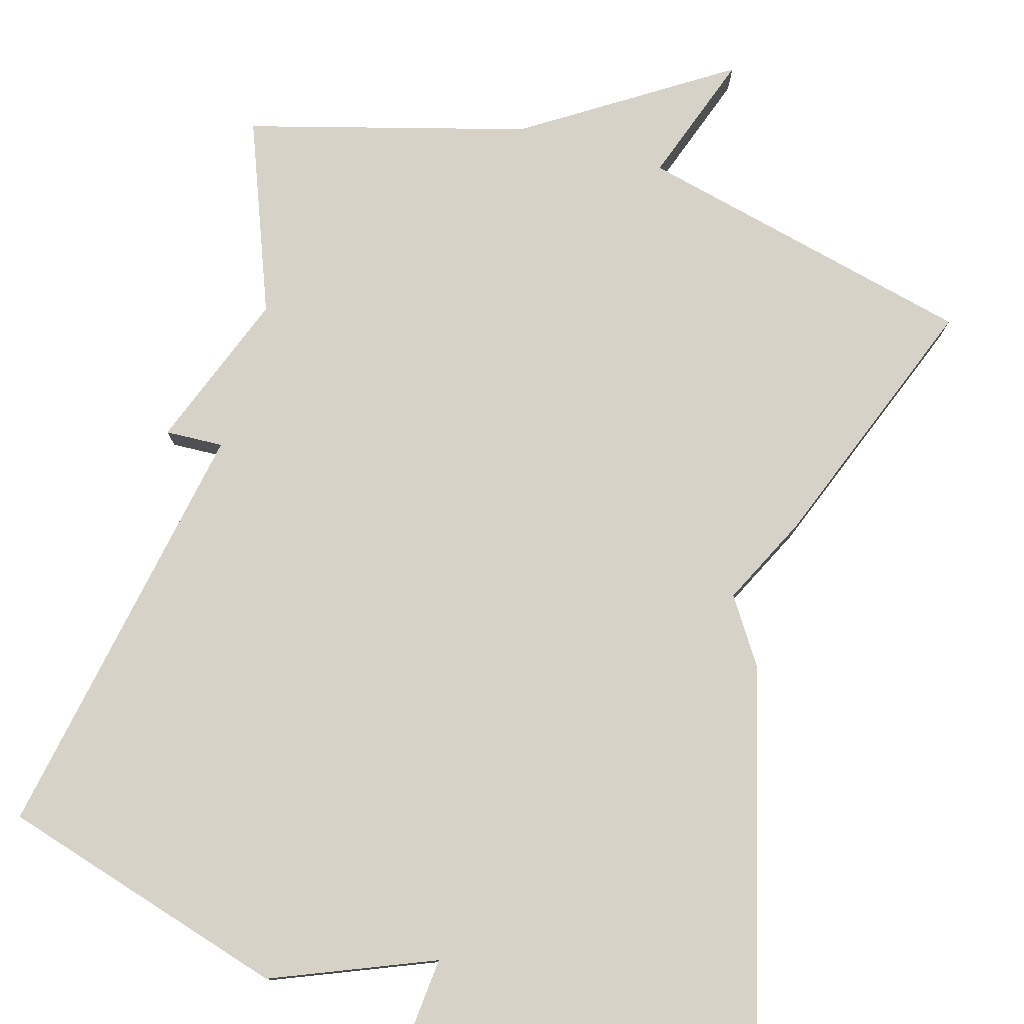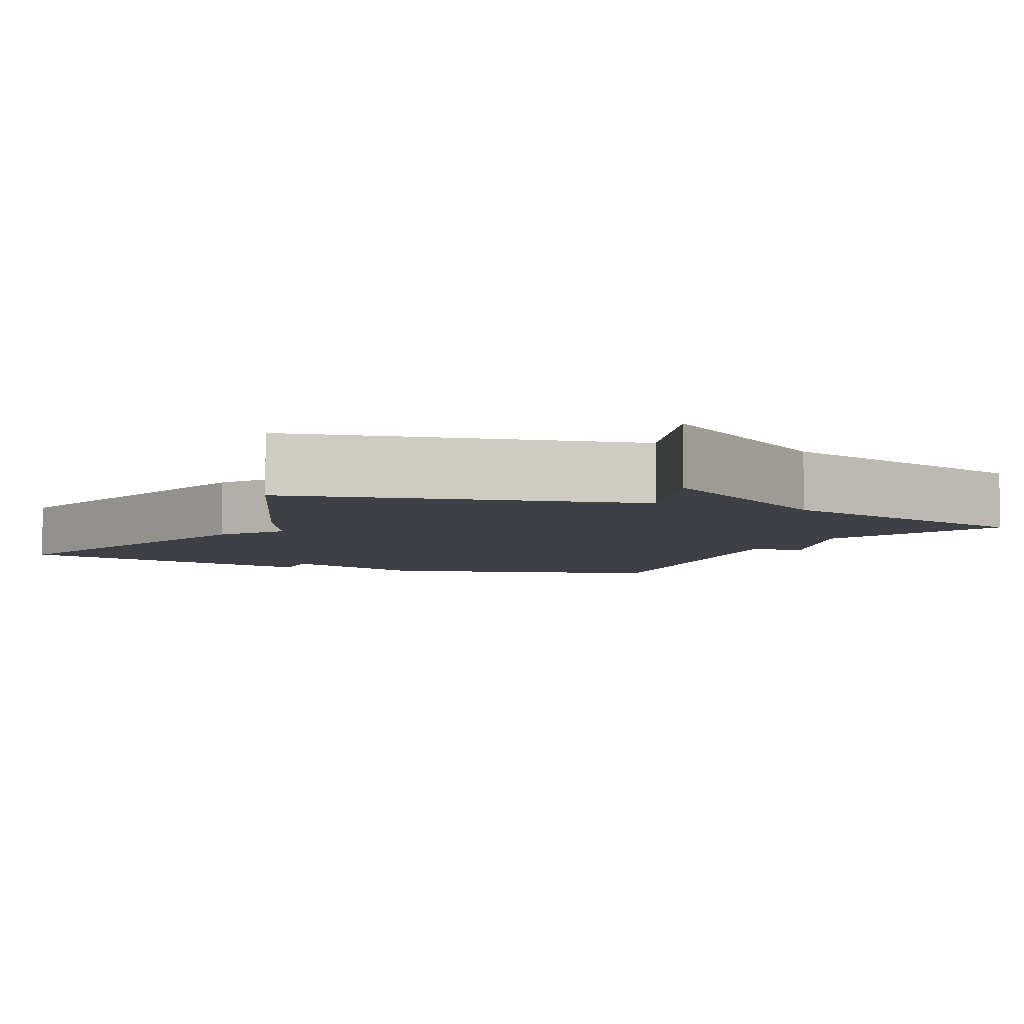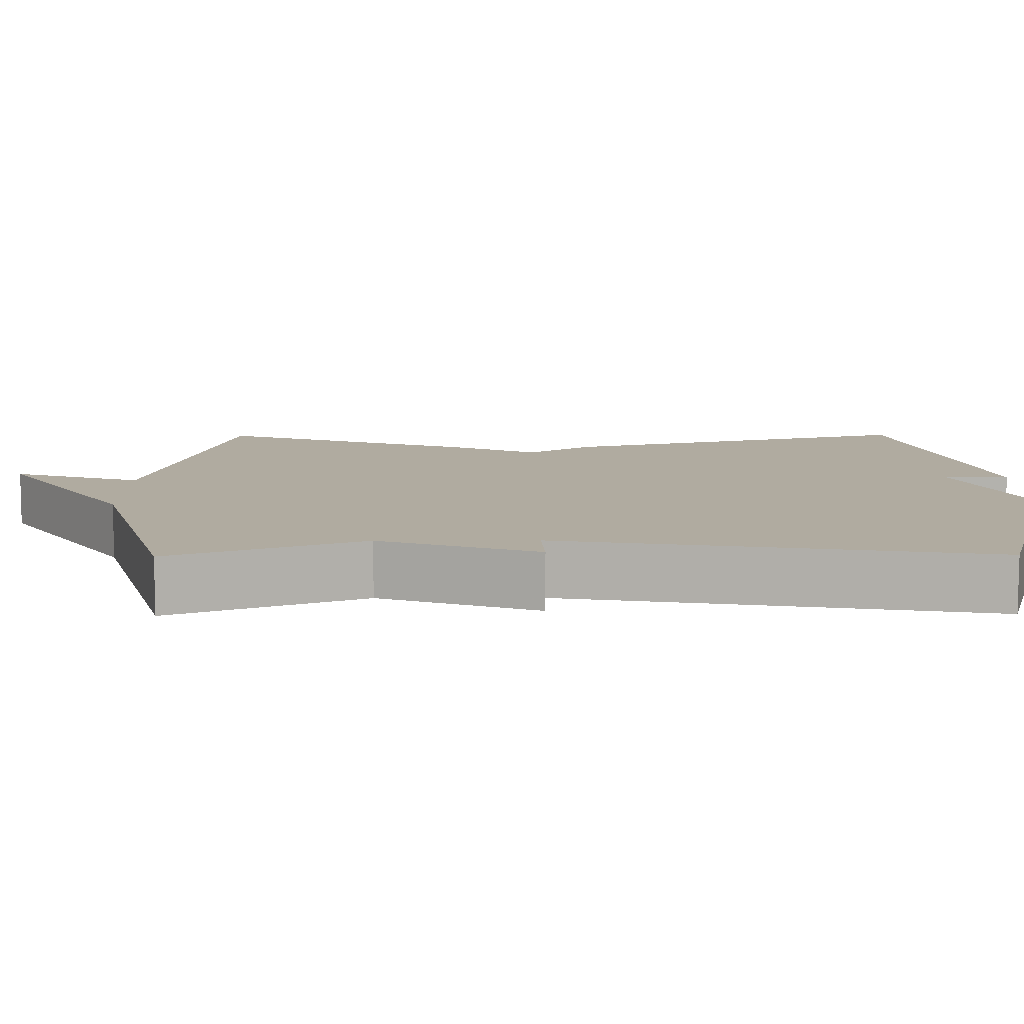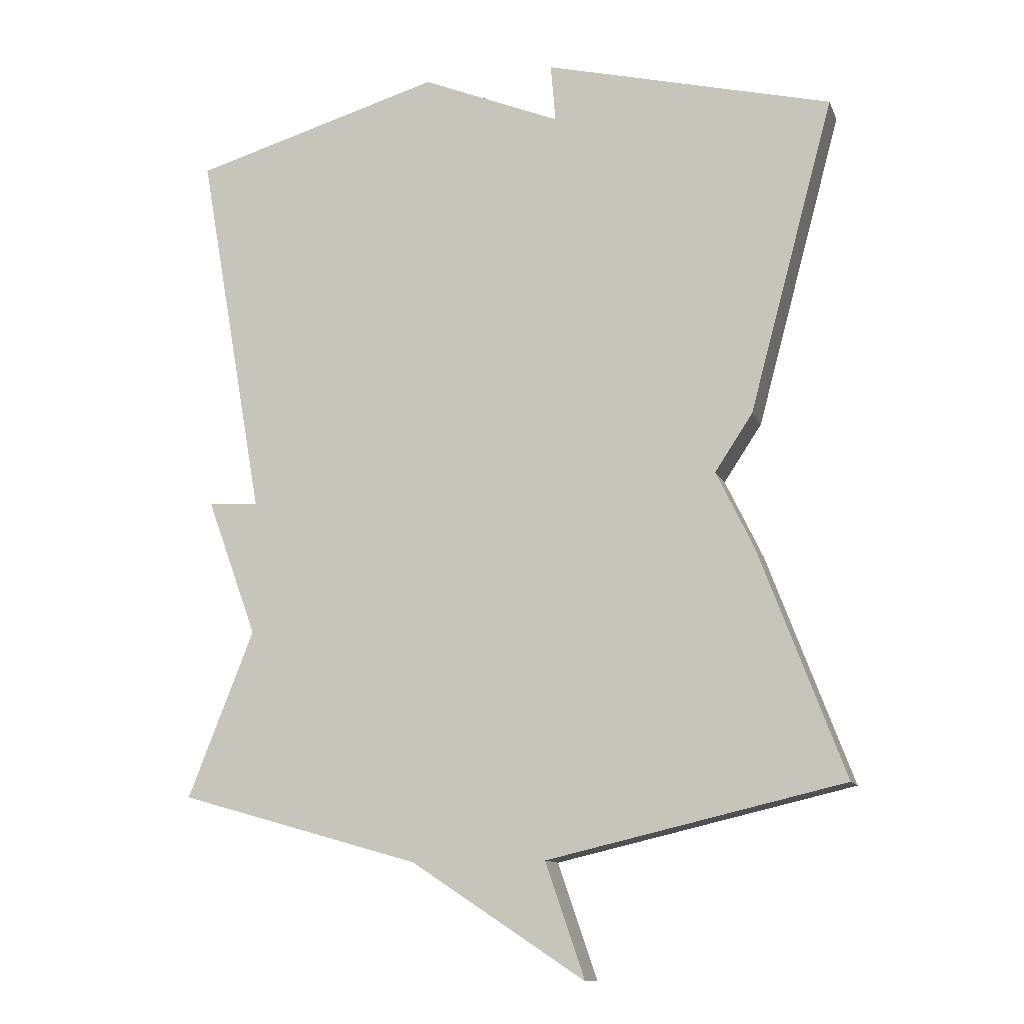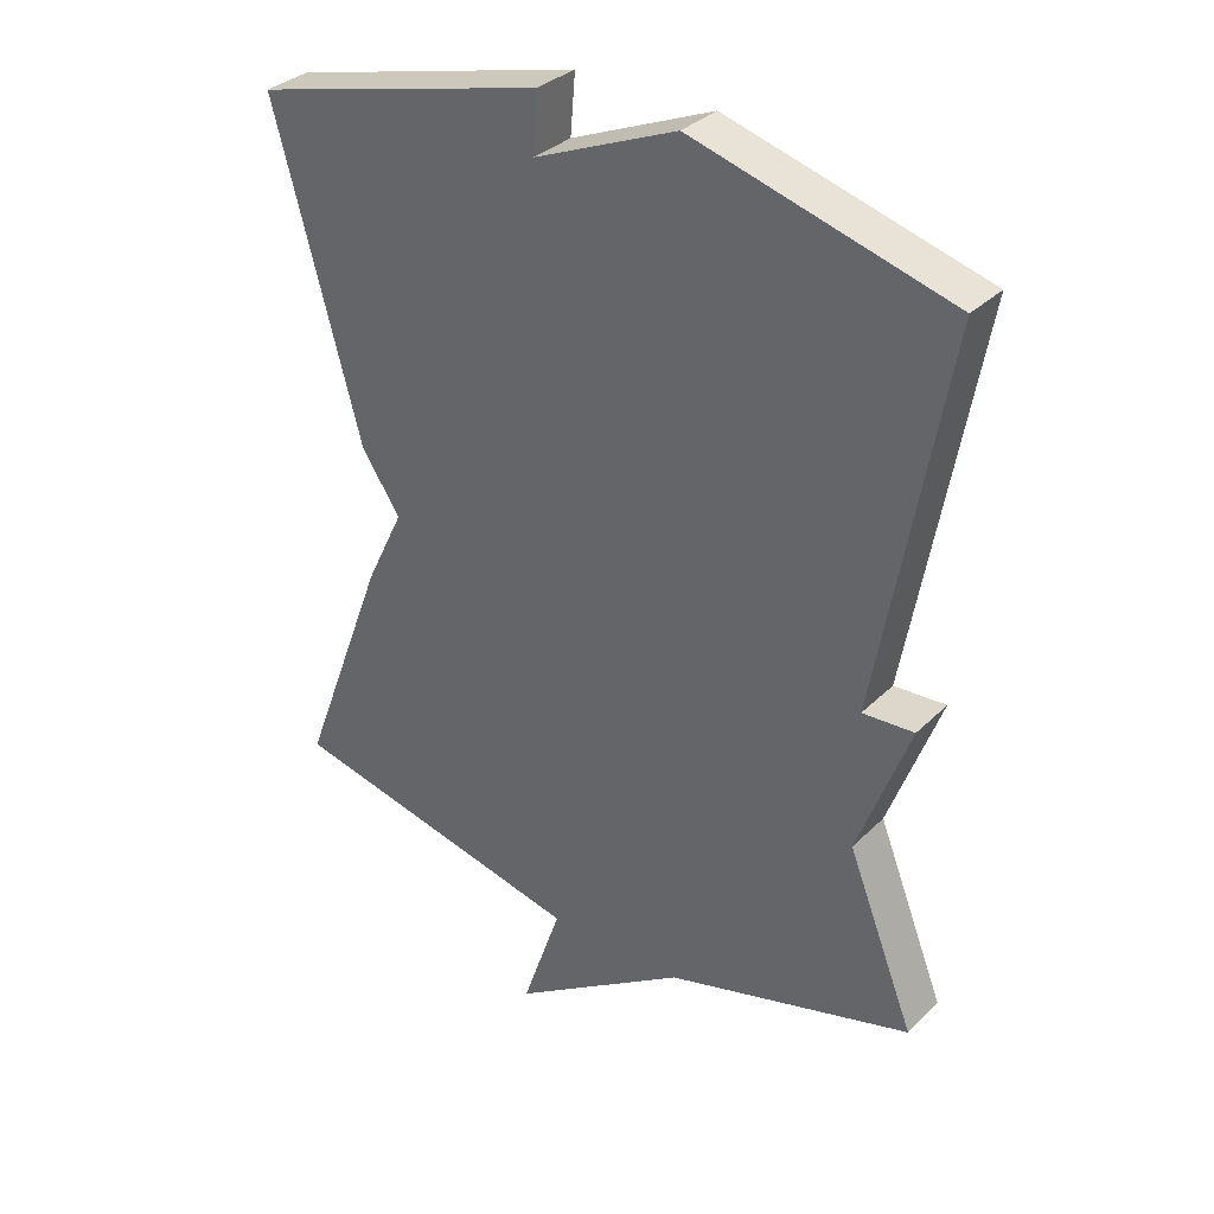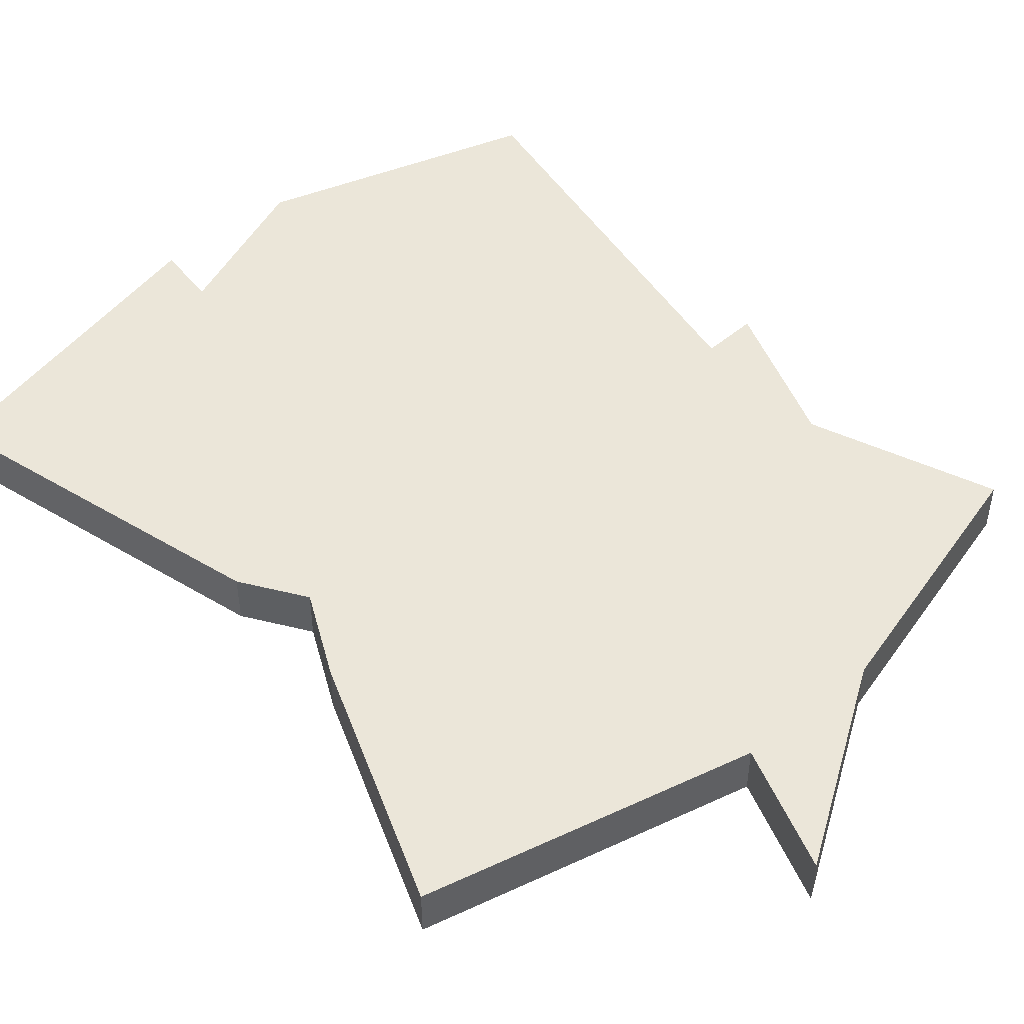
<metadata>
{"format":"obj","ext":"obj","renderer":"f3d","projection":"perspective","resolution":1024,"background":"white","views":[{"elev":77.7,"azim":16.5,"up":"+Y"},{"elev":-5.2,"azim":154.9,"up":"+Y"},{"elev":9.8,"azim":-90.6,"up":"+Y"},{"elev":-11.7,"azim":16.7,"up":"+Z"},{"elev":33.3,"azim":-142.6,"up":"+Z"},{"elev":47.5,"azim":139.3,"up":"+Y"}]}
</metadata>
<code>
v 0.5 0.07 -0.5
v 0.06 0.07 -0.602
v 0.118 0.07 -0.771
v -0.14 0.07 -0.602
v -0.5 0.07 -0.5
v -0.402 0.07 -0.252
v -0.477 0.07 -0.048
v -0.402 0.07 -0.052
v -0.5 0.07 0.5
v -0.127 0.07 0.607
v 0.08 0.07 0.521
v 0.073 0.07 0.607
v 0.5 0.07 0.5
v 0.374 0.07 0.035
v 0.318 0.07 -0.049
v 0.374 0.07 -0.165
v 0.5 0 -0.5
v 0.06 0 -0.602
v 0.118 0 -0.771
v -0.14 0 -0.602
v -0.5 0 -0.5
v -0.402 0 -0.252
v -0.477 0 -0.048
v -0.402 0 -0.052
v -0.5 0 0.5
v -0.127 0 0.607
v 0.08 0 0.521
v 0.073 0 0.607
v 0.5 0 0.5
v 0.374 0 0.035
v 0.318 0 -0.049
v 0.374 0 -0.165
f 15 16 1 2
f 13 14 15
f 12 13 15
f 11 12 15
f 11 15 2
f 10 11 2
f 9 10 2
f 8 9 2
f 2 3 4
f 8 2 4
f 7 8 4
f 6 7 4
f 4 5 6
f 18 17 32 31
f 31 30 29
f 31 29 28
f 31 28 27
f 18 31 27
f 18 27 26
f 18 26 25
f 18 25 24
f 20 19 18
f 20 18 24
f 20 24 23
f 20 23 22
f 22 21 20
f 1 17 18 2
f 2 18 19 3
f 3 19 20 4
f 4 20 21 5
f 5 21 22 6
f 6 22 23 7
f 7 23 24 8
f 8 24 25 9
f 9 25 26 10
f 10 26 27 11
f 11 27 28 12
f 12 28 29 13
f 13 29 30 14
f 14 30 31 15
f 15 31 32 16
f 16 32 17 1

</code>
